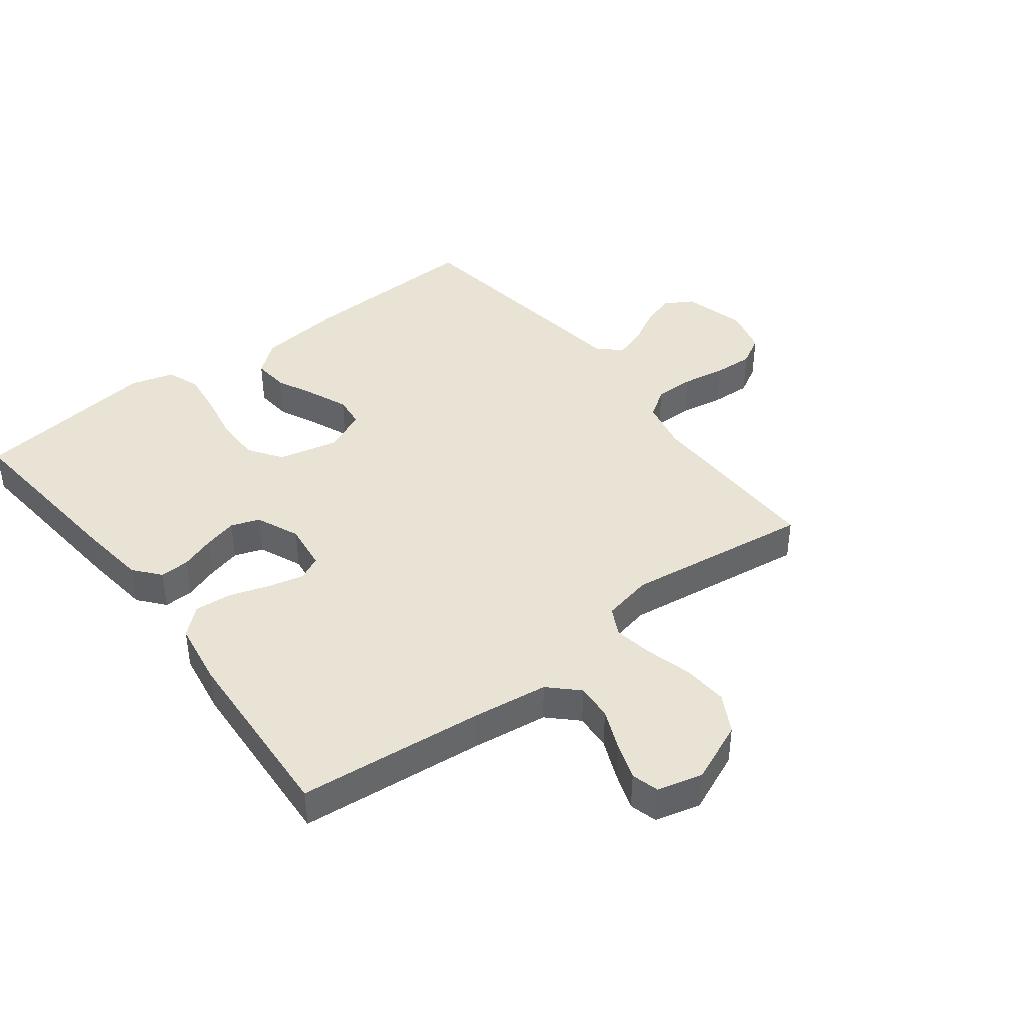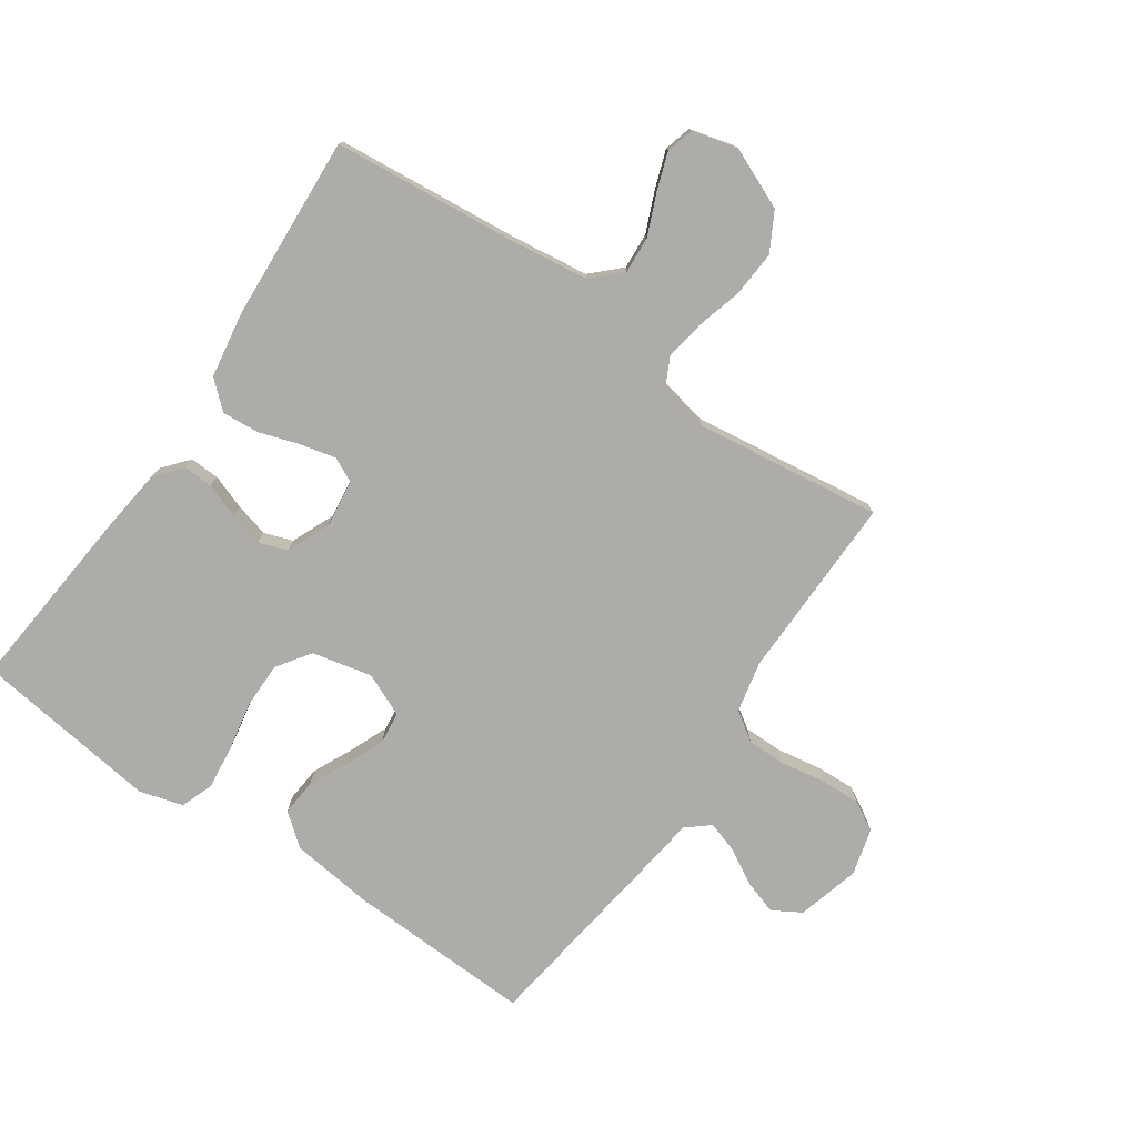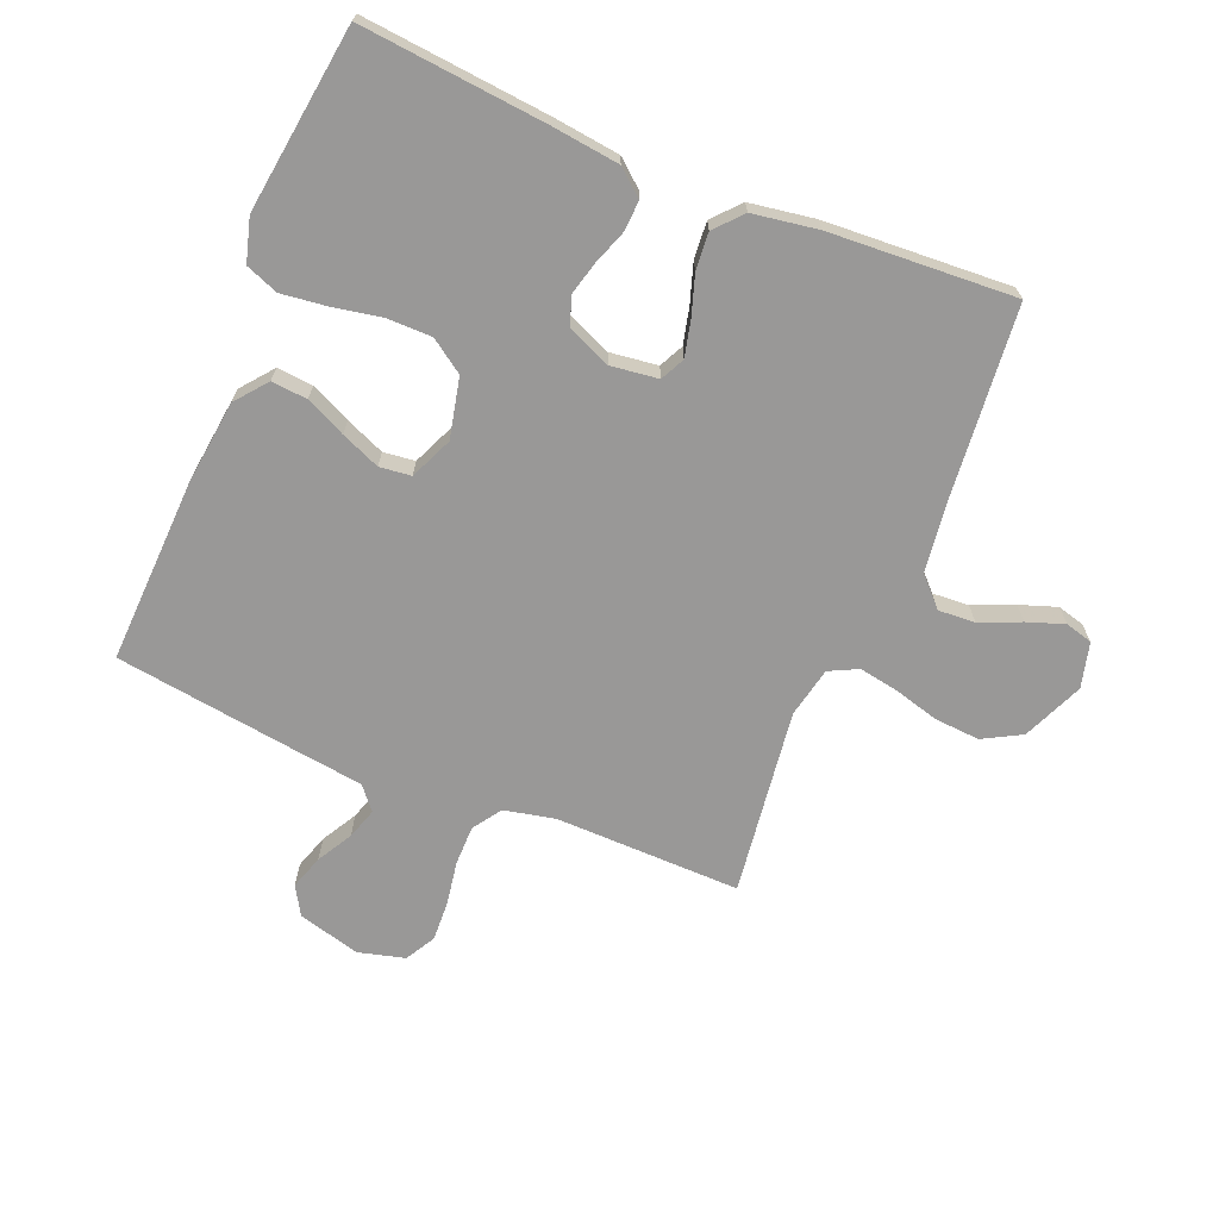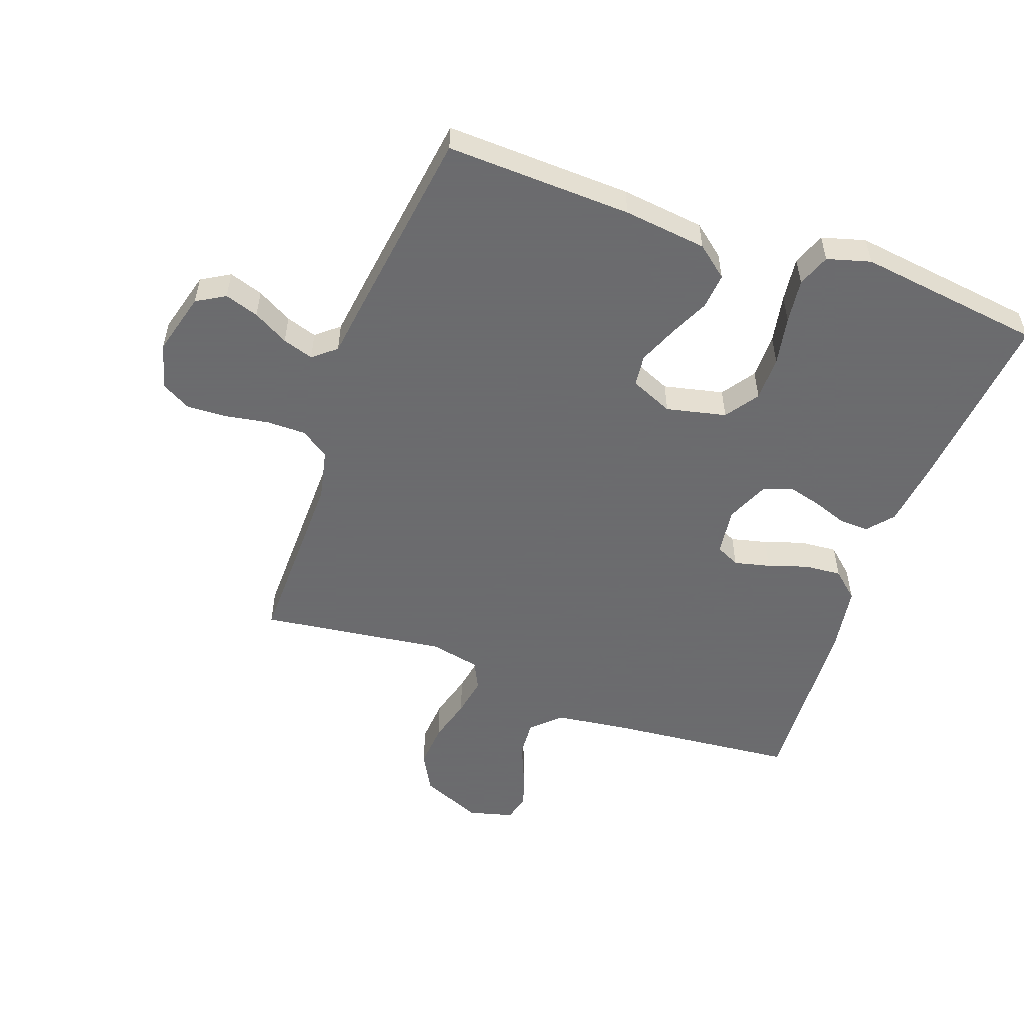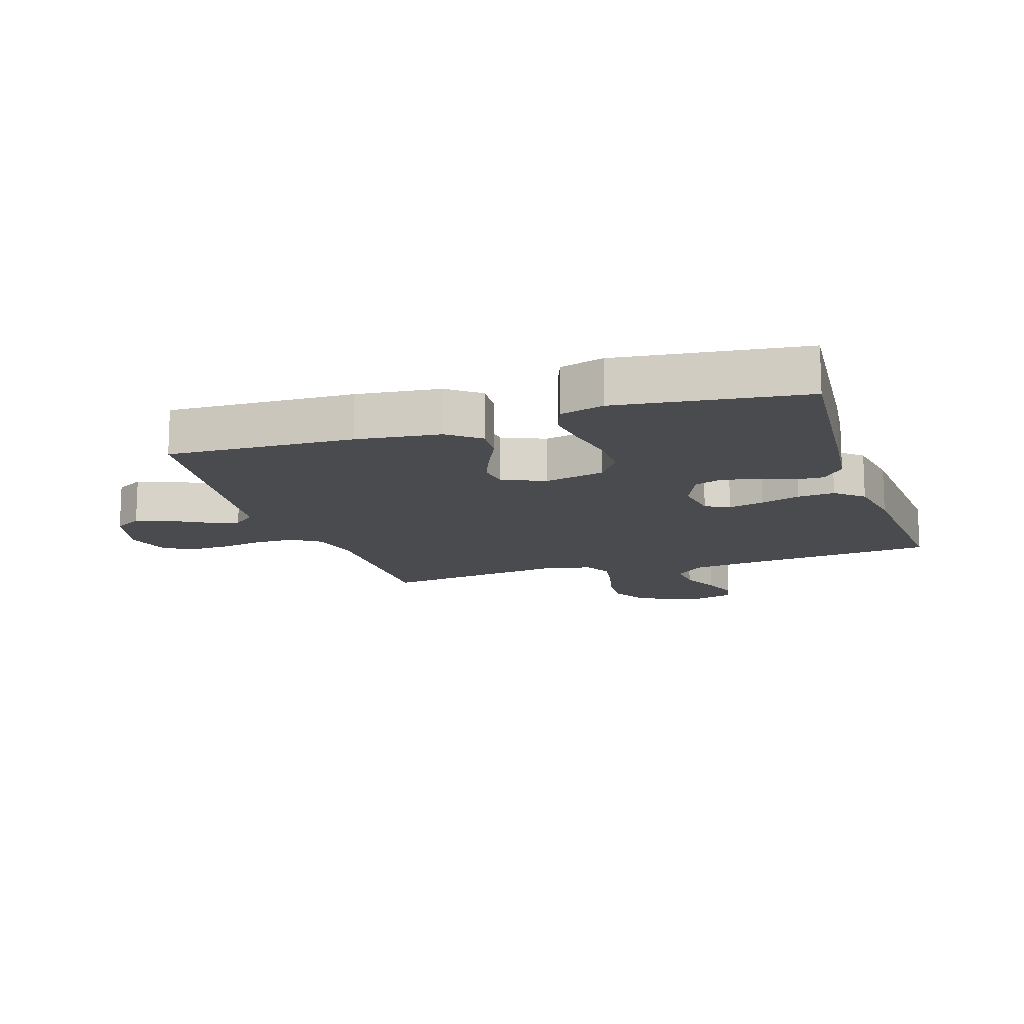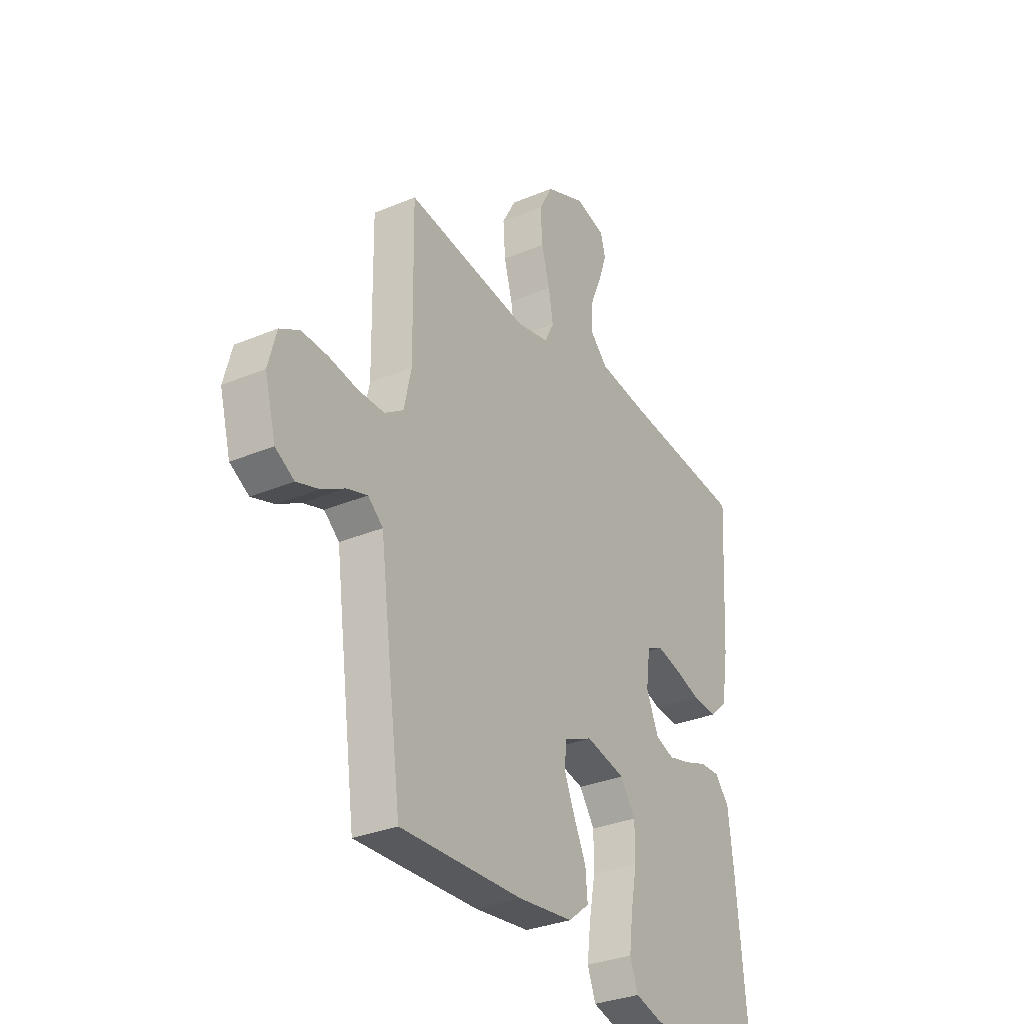
<metadata>
{"format":"obj","ext":"obj","renderer":"f3d","projection":"perspective","resolution":1024,"background":"white","views":[{"elev":41.3,"azim":-37.5,"up":"+Y"},{"elev":-76.8,"azim":-34.6,"up":"+Y"},{"elev":-68.7,"azim":-112.5,"up":"+Y"},{"elev":-53.5,"azim":160.2,"up":"+Y"},{"elev":-13.8,"azim":-161.7,"up":"+Y"},{"elev":-31.5,"azim":120.8,"up":"+Z"}]}
</metadata>
<code>
v -0.5 0.07 0.5
v -0.2 0.07 0.529
v -0.077 0.07 0.545
v -0.032 0.07 0.589
v -0.036 0.07 0.648
v -0.064 0.07 0.714
v -0.085 0.07 0.774
v -0.073 0.07 0.818
v 0 0.07 0.837
v 0.098 0.07 0.795
v 0.132 0.07 0.733
v 0.127 0.07 0.66
v 0.107 0.07 0.587
v 0.096 0.07 0.523
v 0.119 0.07 0.477
v 0.2 0.07 0.46
v 0.5 0.07 0.5
v 0.496 0.07 0.2
v 0.514 0.07 0.118
v 0.56 0.07 0.087
v 0.624 0.07 0.087
v 0.694 0.07 0.099
v 0.759 0.07 0.102
v 0.807 0.07 0.075
v 0.827 0.07 0
v 0.8 0.07 -0.101
v 0.754 0.07 -0.128
v 0.699 0.07 -0.11
v 0.642 0.07 -0.078
v 0.592 0.07 -0.062
v 0.555 0.07 -0.093
v 0.541 0.07 -0.2
v 0.5 0.07 -0.5
v 0.2 0.07 -0.489
v 0.065 0.07 -0.473
v 0.014 0.07 -0.432
v 0.019 0.07 -0.374
v 0.049 0.07 -0.31
v 0.075 0.07 -0.247
v 0.069 0.07 -0.196
v 0 0.07 -0.166
v -0.097 0.07 -0.188
v -0.134 0.07 -0.242
v -0.134 0.07 -0.315
v -0.119 0.07 -0.394
v -0.11 0.07 -0.466
v -0.13 0.07 -0.519
v -0.2 0.07 -0.539
v -0.5 0.07 -0.5
v -0.472 0.07 -0.2
v -0.459 0.07 -0.092
v -0.424 0.07 -0.05
v -0.376 0.07 -0.052
v -0.32 0.07 -0.072
v -0.266 0.07 -0.086
v -0.22 0.07 -0.07
v -0.19 0.07 0
v -0.2 0.07 0.077
v -0.239 0.07 0.096
v -0.297 0.07 0.082
v -0.361 0.07 0.061
v -0.421 0.07 0.056
v -0.465 0.07 0.095
v -0.482 0.07 0.2
v -0.5 0 0.5
v -0.2 0 0.529
v -0.077 0 0.545
v -0.032 0 0.589
v -0.036 0 0.648
v -0.064 0 0.714
v -0.085 0 0.774
v -0.073 0 0.818
v 0 0 0.837
v 0.098 0 0.795
v 0.132 0 0.733
v 0.127 0 0.66
v 0.107 0 0.587
v 0.096 0 0.523
v 0.119 0 0.477
v 0.2 0 0.46
v 0.5 0 0.5
v 0.496 0 0.2
v 0.514 0 0.118
v 0.56 0 0.087
v 0.624 0 0.087
v 0.694 0 0.099
v 0.759 0 0.102
v 0.807 0 0.075
v 0.827 0 0
v 0.8 0 -0.101
v 0.754 0 -0.128
v 0.699 0 -0.11
v 0.642 0 -0.078
v 0.592 0 -0.062
v 0.555 0 -0.093
v 0.541 0 -0.2
v 0.5 0 -0.5
v 0.2 0 -0.489
v 0.065 0 -0.473
v 0.014 0 -0.432
v 0.019 0 -0.374
v 0.049 0 -0.31
v 0.075 0 -0.247
v 0.069 0 -0.196
v 0 0 -0.166
v -0.097 0 -0.188
v -0.134 0 -0.242
v -0.134 0 -0.315
v -0.119 0 -0.394
v -0.11 0 -0.466
v -0.13 0 -0.519
v -0.2 0 -0.539
v -0.5 0 -0.5
v -0.472 0 -0.2
v -0.459 0 -0.092
v -0.424 0 -0.05
v -0.376 0 -0.052
v -0.32 0 -0.072
v -0.266 0 -0.086
v -0.22 0 -0.07
v -0.19 0 0
v -0.2 0 0.077
v -0.239 0 0.096
v -0.297 0 0.082
v -0.361 0 0.061
v -0.421 0 0.056
v -0.465 0 0.095
v -0.482 0 0.2
f 64 1 2
f 63 64 2
f 62 63 2
f 61 62 2
f 60 61 2
f 59 60 2 3
f 58 59 3 4
f 57 58 4
f 52 53 54
f 51 52 54
f 50 51 54
f 49 50 54
f 48 49 54
f 47 48 54
f 46 47 54
f 45 46 54
f 44 45 54
f 43 44 54 55
f 42 43 55 56
f 36 37 38
f 35 36 38
f 34 35 38
f 33 34 38
f 32 33 38
f 31 32 38
f 30 31 38 39
f 27 28 29
f 26 27 29
f 25 26 29
f 24 25 29
f 23 24 29
f 22 23 29
f 21 22 29
f 20 21 29 30
f 30 39 40
f 20 30 40
f 19 20 40
f 16 17 18
f 19 40 41
f 18 19 41
f 16 18 41
f 15 16 41
f 11 12 13
f 10 11 13
f 9 10 13
f 8 9 13
f 7 8 13
f 6 7 13
f 5 6 13
f 4 5 13 14
f 42 56 57
f 41 42 57
f 15 41 57
f 14 15 57
f 4 14 57
f 66 65 128
f 66 128 127
f 66 127 126
f 66 126 125
f 66 125 124
f 67 66 124 123
f 68 67 123 122
f 68 122 121
f 118 117 116
f 118 116 115
f 118 115 114
f 118 114 113
f 118 113 112
f 118 112 111
f 118 111 110
f 118 110 109
f 118 109 108
f 119 118 108 107
f 120 119 107 106
f 102 101 100
f 102 100 99
f 102 99 98
f 102 98 97
f 102 97 96
f 102 96 95
f 103 102 95 94
f 93 92 91
f 93 91 90
f 93 90 89
f 93 89 88
f 93 88 87
f 93 87 86
f 93 86 85
f 94 93 85 84
f 104 103 94
f 104 94 84
f 104 84 83
f 82 81 80
f 105 104 83
f 105 83 82
f 105 82 80
f 105 80 79
f 77 76 75
f 77 75 74
f 77 74 73
f 77 73 72
f 77 72 71
f 77 71 70
f 77 70 69
f 78 77 69 68
f 121 120 106
f 121 106 105
f 121 105 79
f 121 79 78
f 121 78 68
f 1 65 66 2
f 2 66 67 3
f 3 67 68 4
f 4 68 69 5
f 5 69 70 6
f 6 70 71 7
f 7 71 72 8
f 8 72 73 9
f 9 73 74 10
f 10 74 75 11
f 11 75 76 12
f 12 76 77 13
f 13 77 78 14
f 14 78 79 15
f 15 79 80 16
f 16 80 81 17
f 17 81 82 18
f 18 82 83 19
f 19 83 84 20
f 20 84 85 21
f 21 85 86 22
f 22 86 87 23
f 23 87 88 24
f 24 88 89 25
f 25 89 90 26
f 26 90 91 27
f 27 91 92 28
f 28 92 93 29
f 29 93 94 30
f 30 94 95 31
f 31 95 96 32
f 32 96 97 33
f 33 97 98 34
f 34 98 99 35
f 35 99 100 36
f 36 100 101 37
f 37 101 102 38
f 38 102 103 39
f 39 103 104 40
f 40 104 105 41
f 41 105 106 42
f 42 106 107 43
f 43 107 108 44
f 44 108 109 45
f 45 109 110 46
f 46 110 111 47
f 47 111 112 48
f 48 112 113 49
f 49 113 114 50
f 50 114 115 51
f 51 115 116 52
f 52 116 117 53
f 53 117 118 54
f 54 118 119 55
f 55 119 120 56
f 56 120 121 57
f 57 121 122 58
f 58 122 123 59
f 59 123 124 60
f 60 124 125 61
f 61 125 126 62
f 62 126 127 63
f 63 127 128 64
f 64 128 65 1

</code>
